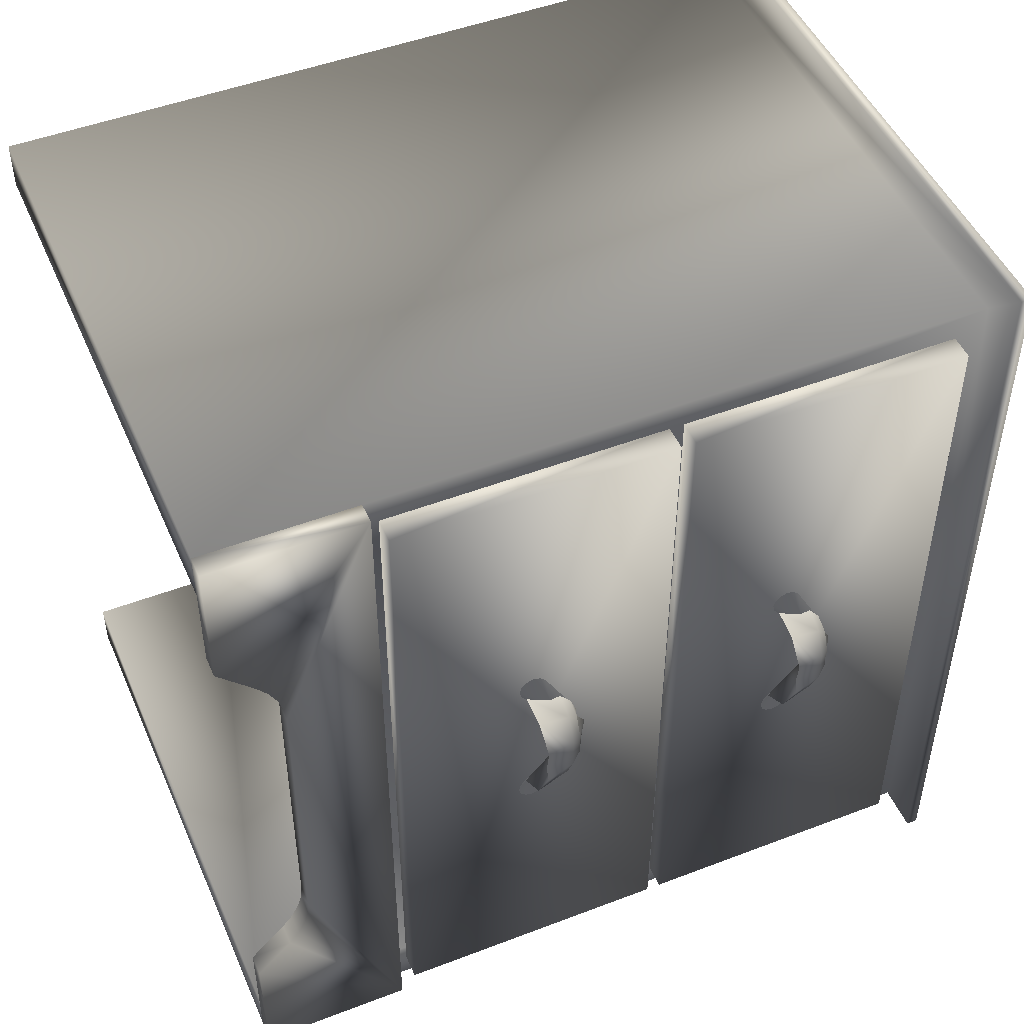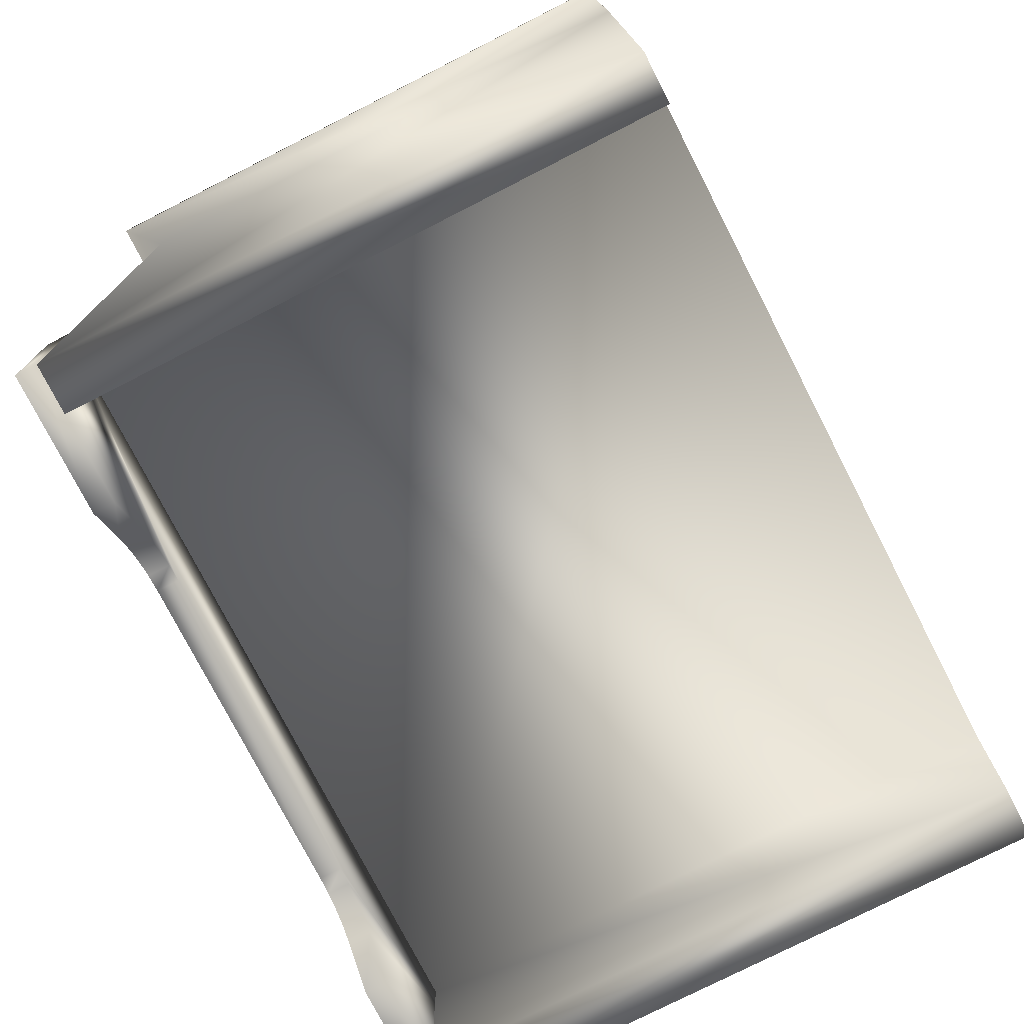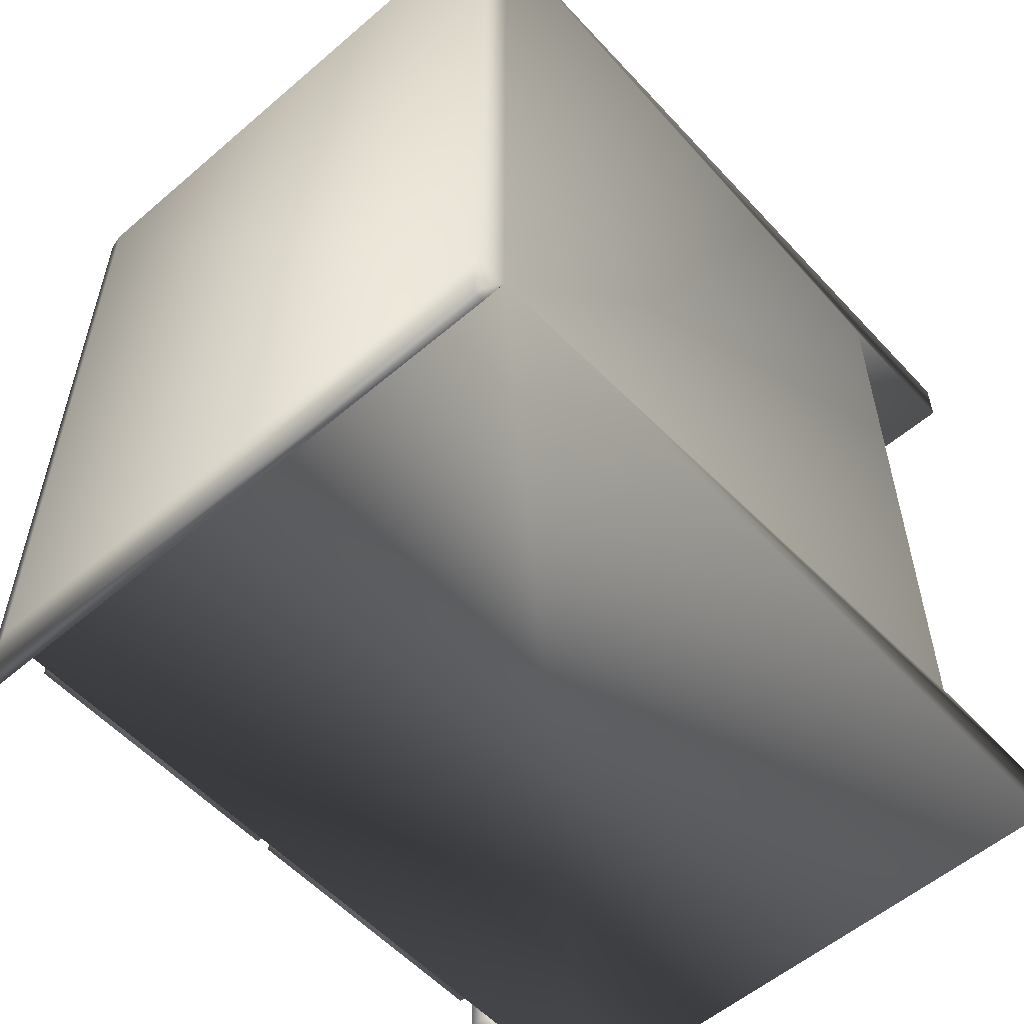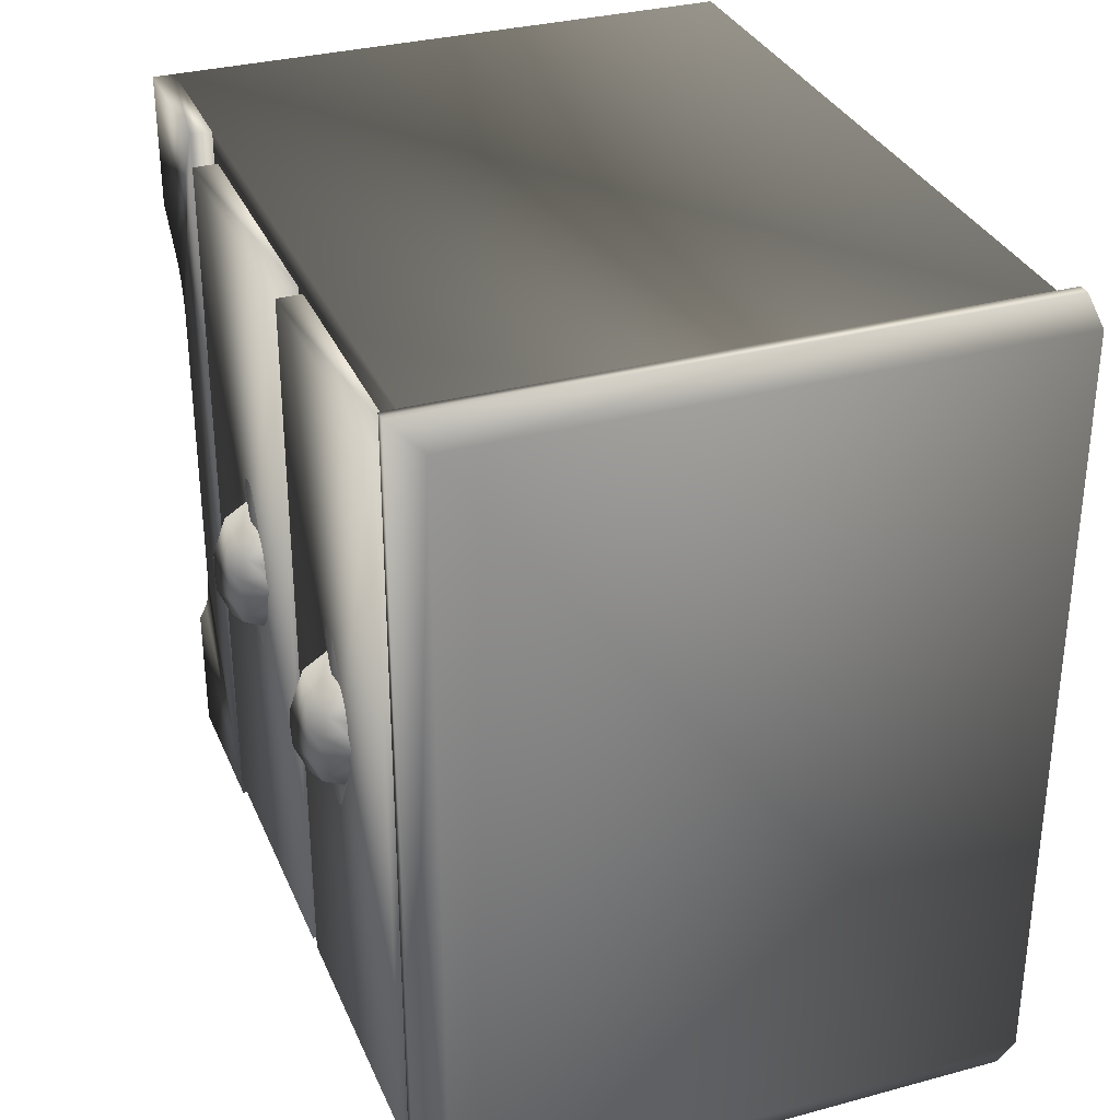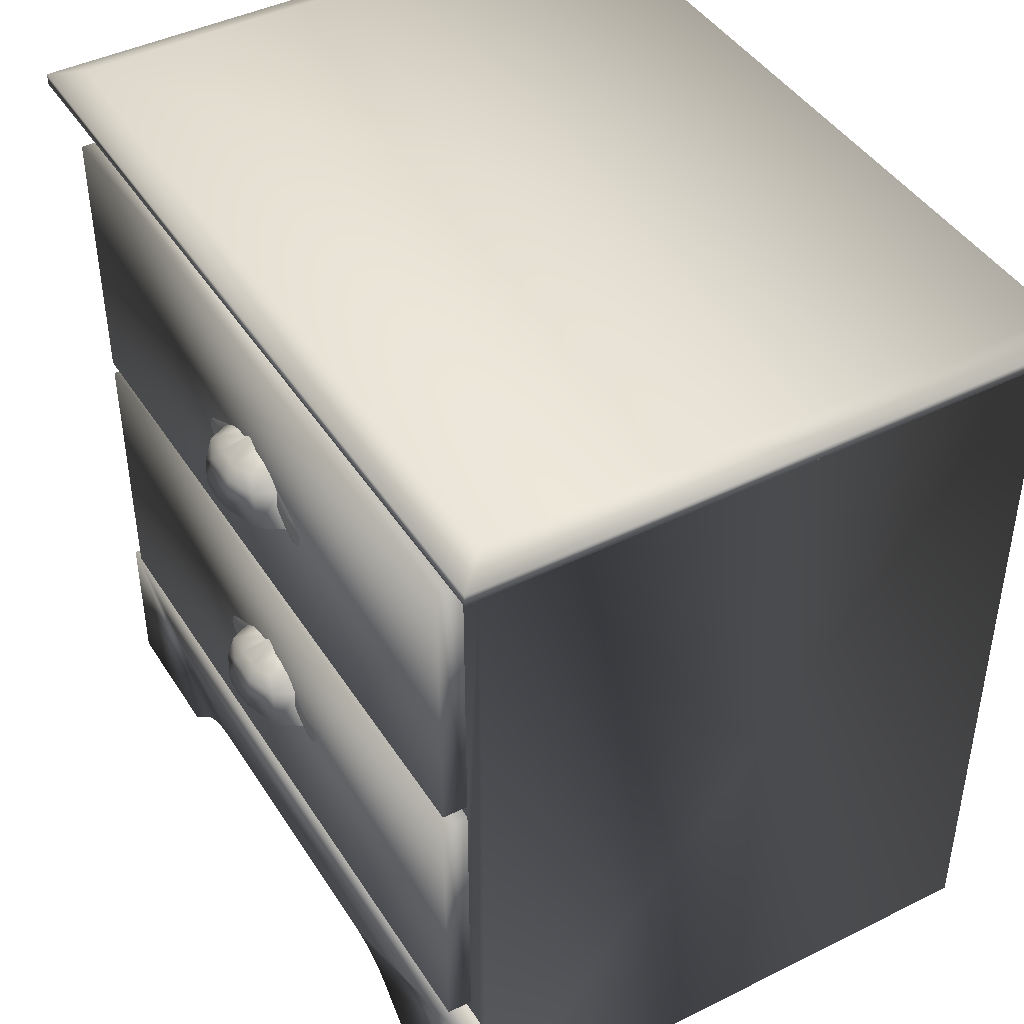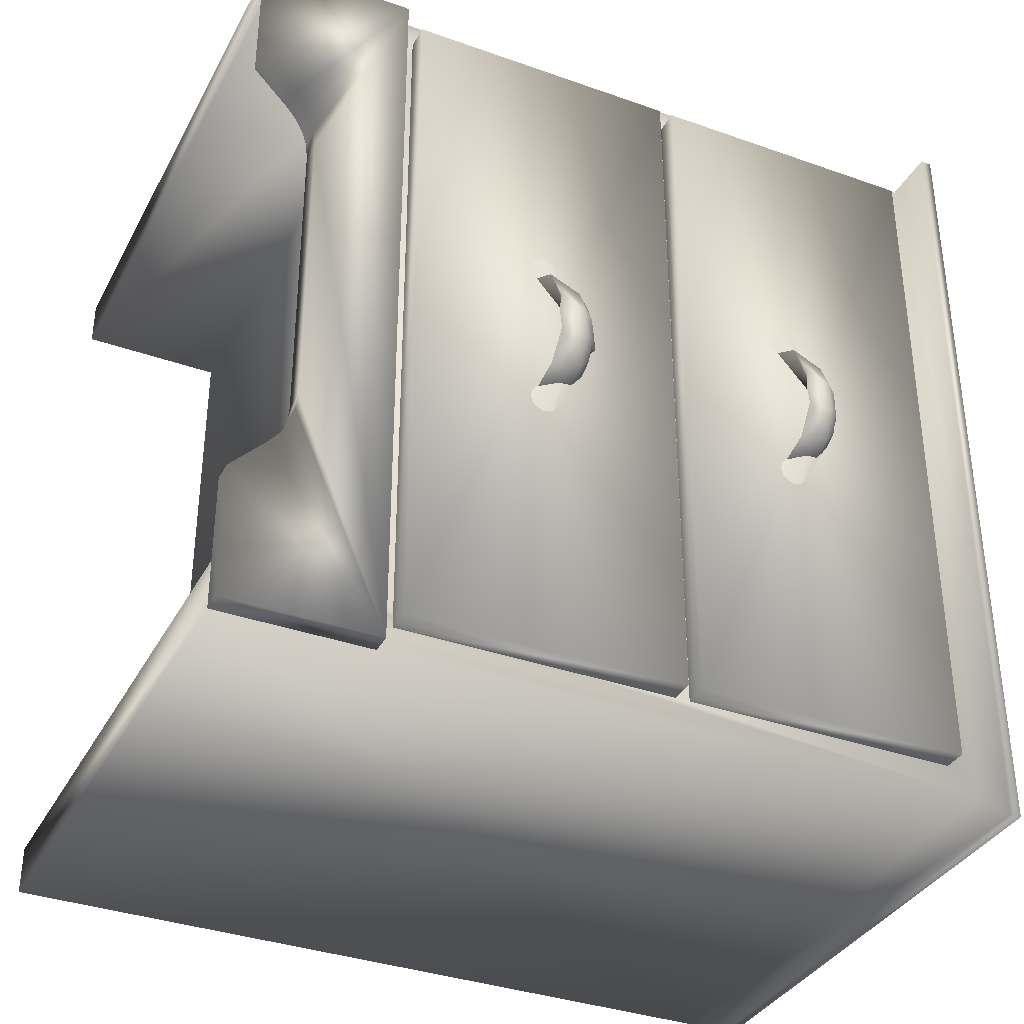
<metadata>
{"format":"obj","ext":"obj","renderer":"f3d","projection":"perspective","resolution":1024,"background":"white","views":[{"elev":48.6,"azim":66.9,"up":"+Z"},{"elev":-76.2,"azim":-152.9,"up":"+Y"},{"elev":-56.0,"azim":-138.1,"up":"+Z"},{"elev":32.3,"azim":159.4,"up":"+Z"},{"elev":43.5,"azim":149.7,"up":"+Y"},{"elev":-35.6,"azim":64.9,"up":"+Z"}]}
</metadata>
<code>
v 0.1877 0.1146 0.5875
v 0.2062 0.1146 0.5875
v 0.1877 0.3247 0.5875
v 0.2062 0.3247 0.5875
v 0.1877 0.3247 0.04329
v 0.2062 0.3247 0.04329
v 0.1877 0.1146 0.04329
v 0.2062 0.1146 0.04329
v 0.1877 -0.1062 0.5875
v 0.2062 -0.1062 0.5875
v 0.1877 0.1038 0.5875
v 0.2062 0.1038 0.5875
v 0.1877 0.1038 0.04329
v 0.2062 0.1038 0.04329
v 0.1877 -0.1062 0.04329
v 0.2062 -0.1062 0.04329
v -0.2481 0.3476 0.6079
v 0.1877 0.3476 0.6079
v -0.2481 0.3476 0.02293
v 0.1877 0.3476 0.02293
v -0.2481 -0.2324 0.02293
v 0.1877 -0.2324 0.02293
v 0.1877 -0.2324 0.6079
v -0.2481 -0.2324 0.6079
v -0.2481 -0.1197 0.0596
v -0.2481 -0.2324 0.0596
v 0.1877 -0.2324 0.0596
v 0.1877 -0.1197 0.0596
v -0.2481 -0.1197 0.5712
v -0.2481 -0.2324 0.5712
v 0.1877 -0.2324 0.5712
v 0.1877 -0.1197 0.5712
v -0.2481 0.3739 0.6079
v 0.1877 0.3739 0.6079
v 0.1877 0.3739 0.02293
v -0.2481 0.3739 0.02293
v -0.2392 0.3564 0.6308
v 0.2106 0.3564 0.6308
v 0.2106 0.3651 0.6308
v -0.2392 0.3651 0.6308
v 0.2106 0.3564 0
v 0.2106 0.3651 0
v -0.2392 0.3564 0
v -0.2392 0.3651 0
v 0.1877 -0.2324 0.6079
v 0.1877 -0.1168 0.6079
v 0.1877 -0.1168 0.02293
v 0.1877 -0.2324 0.02293
v 0.1877 -0.2324 0.5054
v 0.1877 -0.2324 0.1255
v 0.1877 -0.1881 0.1864
v 0.1877 -0.1917 0.1745
v 0.1877 -0.1974 0.1635
v 0.1877 -0.2051 0.1537
v 0.1877 -0.187 0.1988
v 0.1877 -0.1974 0.4674
v 0.1877 -0.1917 0.4563
v 0.1877 -0.1881 0.4444
v 0.1877 -0.187 0.4321
v 0.1877 -0.2051 0.4771
v 0.2037 -0.2324 0.5054
v 0.2037 -0.2324 0.6079
v 0.2037 -0.1168 0.6079
v 0.2037 -0.2051 0.4771
v 0.2037 -0.2324 0.02293
v 0.2037 -0.2324 0.1255
v 0.2037 -0.1168 0.02293
v 0.2037 -0.2051 0.1537
v 0.2037 -0.187 0.4321
v 0.2037 -0.187 0.1988
v 0.2037 -0.1881 0.1864
v 0.2037 -0.1917 0.1745
v 0.2037 -0.1974 0.1635
v 0.2037 -0.1974 0.4674
v 0.2037 -0.1917 0.4563
v 0.2037 -0.1881 0.4444
v 0.2355 0.2032 0.2995
v 0.2248 0.1998 0.2739
v 0.2062 0.1975 0.2641
v 0.2062 0.1975 0.3667
v 0.2248 0.1998 0.3569
v 0.2355 0.2032 0.3313
v 0.2361 0.2011 0.3154
v 0.2306 0.2251 0.3026
v 0.2219 0.2248 0.2818
v 0.2062 0.2243 0.2739
v 0.2062 0.2243 0.3569
v 0.2219 0.2248 0.349
v 0.2306 0.2251 0.3282
v 0.2305 0.225 0.3154
v 0.2247 0.233 0.3061
v 0.2185 0.233 0.291
v 0.2062 0.233 0.2852
v 0.2062 0.233 0.3456
v 0.2185 0.233 0.3398
v 0.2247 0.233 0.3247
v 0.2242 0.233 0.3154
v 0.2062 0.2437 0.3131
v 0.2062 0.2381 0.3062
v 0.2062 0.2373 0.2968
v 0.2062 0.2373 0.334
v 0.2062 0.2381 0.3247
v 0.2062 0.2437 0.3177
v 0.2062 0.2448 0.3154
v 0.2056 0.2346 0.3131
v 0.2056 0.2347 0.3064
v 0.2056 0.2347 0.3244
v 0.2056 0.2346 0.3177
v 0.2056 0.2346 0.3154
v 0.2062 0.1935 0.3707
v 0.2062 0.1975 0.3654
v 0.2092 0.2154 0.3555
v 0.2062 0.2124 0.3817
v 0.2062 0.2084 0.3857
v 0.2062 0.2029 0.3871
v 0.2062 0.1975 0.3857
v 0.2062 0.1935 0.3817
v 0.2062 0.192 0.3762
v 0.2062 0.2333 0.3431
v 0.2062 0.1935 0.2601
v 0.2062 0.1975 0.2654
v 0.2092 0.2154 0.2753
v 0.2062 0.2124 0.2492
v 0.2062 0.2084 0.2452
v 0.2062 0.2029 0.2437
v 0.2062 0.1975 0.2452
v 0.2062 0.1935 0.2492
v 0.2062 0.192 0.2546
v 0.2062 0.2333 0.2877
v 0.2355 -0.002666 0.2995
v 0.2248 -0.005978 0.2739
v 0.2062 -0.008353 0.2641
v 0.2062 -0.008353 0.3667
v 0.2248 -0.005978 0.3569
v 0.2355 -0.002666 0.3313
v 0.2361 -0.004706 0.3154
v 0.2306 0.01927 0.3026
v 0.2219 0.01893 0.2818
v 0.2062 0.01845 0.2739
v 0.2062 0.01845 0.3569
v 0.2219 0.01893 0.349
v 0.2306 0.01927 0.3282
v 0.2305 0.01922 0.3154
v 0.2247 0.0272 0.3061
v 0.2185 0.0272 0.291
v 0.2062 0.0272 0.2852
v 0.2062 0.0272 0.3456
v 0.2185 0.0272 0.3398
v 0.2247 0.0272 0.3247
v 0.2242 0.0272 0.3154
v 0.2062 0.03793 0.3131
v 0.2062 0.0323 0.3062
v 0.2062 0.03151 0.2968
v 0.2062 0.03151 0.334
v 0.2062 0.0323 0.3247
v 0.2062 0.03793 0.3177
v 0.2062 0.03898 0.3154
v 0.2056 0.02882 0.3131
v 0.2056 0.02883 0.3064
v 0.2056 0.02883 0.3244
v 0.2056 0.02882 0.3177
v 0.2056 0.02882 0.3154
v 0.2062 -0.01235 0.3707
v 0.2062 -0.008353 0.3654
v 0.2092 0.009531 0.3555
v 0.2062 0.006566 0.3817
v 0.2062 0.002569 0.3857
v 0.2062 -0.002892 0.3871
v 0.2062 -0.008353 0.3857
v 0.2062 -0.01235 0.3817
v 0.2062 -0.01381 0.3762
v 0.2062 0.02748 0.3431
v 0.2062 -0.01235 0.2601
v 0.2062 -0.008353 0.2654
v 0.2092 0.009531 0.2753
v 0.2062 0.006566 0.2492
v 0.2062 0.002569 0.2452
v 0.2062 -0.002892 0.2437
v 0.2062 -0.008353 0.2452
v 0.2062 -0.01235 0.2492
v 0.2062 -0.01381 0.2546
v 0.2062 0.02748 0.2877
f 3 1 2
f 2 4 3
f 5 3 4
f 4 6 5
f 7 5 6
f 6 8 7
f 1 7 8
f 8 2 1
f 4 2 8
f 8 6 4
f 11 9 10
f 10 12 11
f 13 11 12
f 12 14 13
f 15 13 14
f 14 16 15
f 9 15 16
f 16 10 9
f 12 10 16
f 16 14 12
f 23 18 17
f 17 24 23
f 24 30 31
f 31 23 24
f 30 24 17
f 17 29 30
f 19 20 22
f 22 21 19
f 32 18 23
f 23 31 32
f 26 25 19
f 19 21 26
f 26 21 22
f 22 27 26
f 20 28 27
f 27 22 20
f 36 33 34
f 34 35 36
f 19 25 29
f 29 17 19
f 20 18 32
f 32 28 20
f 40 37 38
f 38 39 40
f 39 38 41
f 41 42 39
f 42 41 43
f 43 44 42
f 36 19 17
f 17 33 36
f 39 34 33
f 33 40 39
f 40 33 17
f 17 37 40
f 42 35 34
f 34 39 42
f 41 20 19
f 19 43 41
f 17 18 38
f 38 37 17
f 18 20 41
f 41 38 18
f 19 36 44
f 44 43 19
f 36 35 42
f 42 44 36
f 27 28 25
f 25 26 27
f 30 29 32
f 32 31 30
f 32 29 25
f 25 28 32
f 62 61 63
f 61 64 63
f 66 65 67
f 67 68 66
f 67 63 69
f 69 70 67
f 67 70 71
f 67 71 72
f 67 72 73
f 67 73 68
f 63 64 74
f 63 74 75
f 63 75 76
f 63 76 69
f 45 46 49
f 49 46 60
f 50 47 48
f 47 50 54
f 59 46 47
f 47 55 59
f 47 51 55
f 47 52 51
f 47 53 52
f 47 54 53
f 46 56 60
f 46 57 56
f 46 58 57
f 46 59 58
f 62 45 49
f 49 61 62
f 63 46 45
f 45 62 63
f 61 49 60
f 60 64 61
f 66 50 48
f 48 65 66
f 65 48 47
f 47 67 65
f 68 54 50
f 50 66 68
f 69 59 55
f 55 70 69
f 67 47 46
f 46 63 67
f 70 55 51
f 51 71 70
f 71 51 52
f 52 72 71
f 72 52 53
f 53 73 72
f 73 53 54
f 54 68 73
f 64 60 56
f 56 74 64
f 74 56 57
f 57 75 74
f 75 57 58
f 58 76 75
f 76 58 59
f 59 69 76
f 77 78 85
f 85 84 77
f 78 79 86
f 86 85 78
f 80 81 88
f 88 87 80
f 81 82 89
f 89 88 81
f 82 83 90
f 90 89 82
f 83 77 84
f 84 90 83
f 92 91 84
f 84 85 92
f 93 92 85
f 85 86 93
f 95 94 87
f 87 88 95
f 96 95 88
f 88 89 96
f 89 90 97
f 97 96 89
f 90 84 91
f 91 97 90
f 92 99 91
f 93 100 92
f 95 102 101
f 96 103 102
f 96 97 104
f 104 103 96
f 97 91 98
f 98 104 97
f 106 78 77
f 77 105 106
f 106 79 78
f 81 80 107
f 108 82 81
f 81 107 108
f 109 83 82
f 82 108 109
f 105 77 83
f 83 109 105
f 96 102 95
f 91 99 98
f 95 101 94
f 92 100 99
f 110 111 112
f 113 114 112
f 114 115 112
f 115 116 112
f 116 117 112
f 117 118 112
f 118 110 112
f 113 112 119
f 120 122 121
f 123 122 124
f 124 122 125
f 125 122 126
f 126 122 127
f 127 122 128
f 128 122 120
f 123 129 122
f 130 131 138
f 138 137 130
f 131 132 139
f 139 138 131
f 133 134 141
f 141 140 133
f 134 135 142
f 142 141 134
f 135 136 143
f 143 142 135
f 136 130 137
f 137 143 136
f 145 144 137
f 137 138 145
f 146 145 138
f 138 139 146
f 148 147 140
f 140 141 148
f 149 148 141
f 141 142 149
f 142 143 150
f 150 149 142
f 143 137 144
f 144 150 143
f 145 152 144
f 146 153 145
f 148 155 154
f 149 156 155
f 149 150 157
f 157 156 149
f 150 144 151
f 151 157 150
f 159 131 130
f 130 158 159
f 159 132 131
f 134 133 160
f 161 135 134
f 134 160 161
f 162 136 135
f 135 161 162
f 158 130 136
f 136 162 158
f 149 155 148
f 144 152 151
f 148 154 147
f 145 153 152
f 163 164 165
f 166 167 165
f 167 168 165
f 168 169 165
f 169 170 165
f 170 171 165
f 171 163 165
f 166 165 172
f 173 175 174
f 176 175 177
f 177 175 178
f 178 175 179
f 179 175 180
f 180 175 181
f 181 175 173
f 176 182 175

</code>
